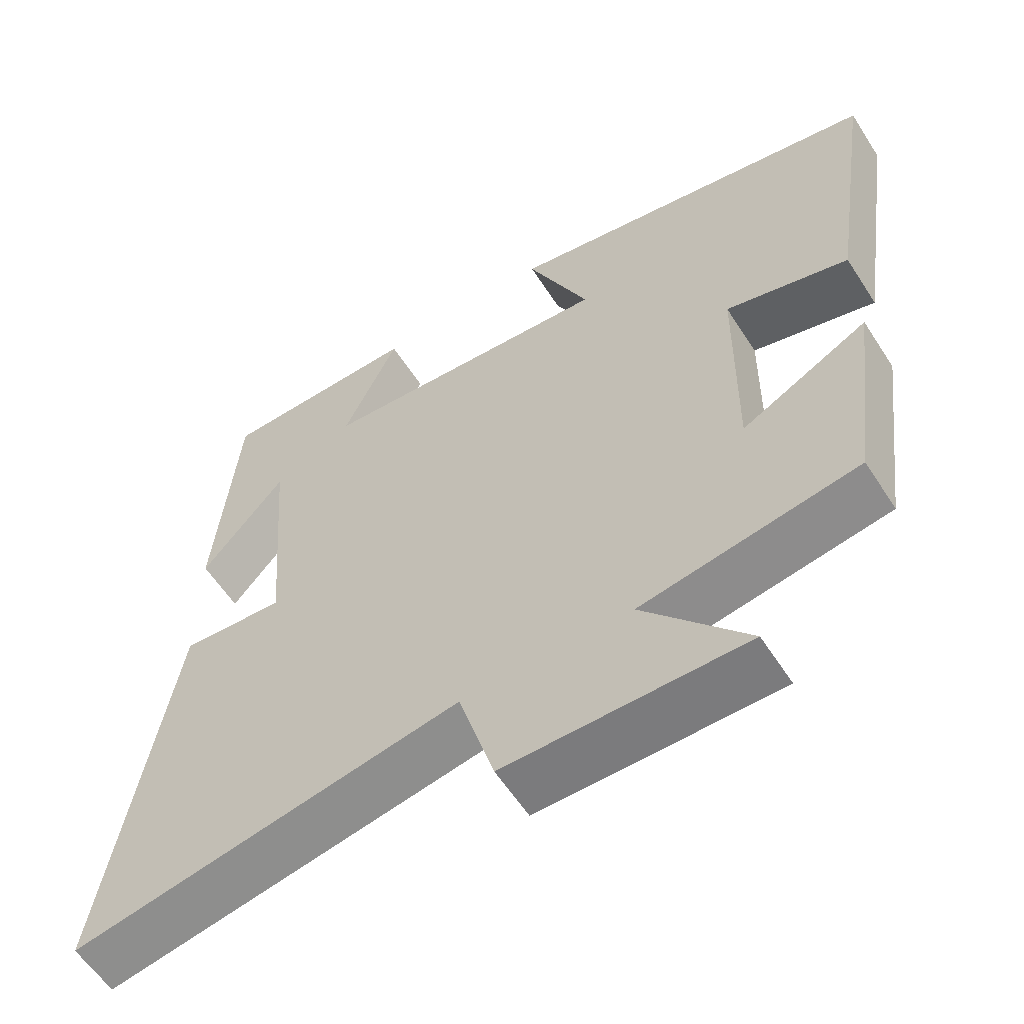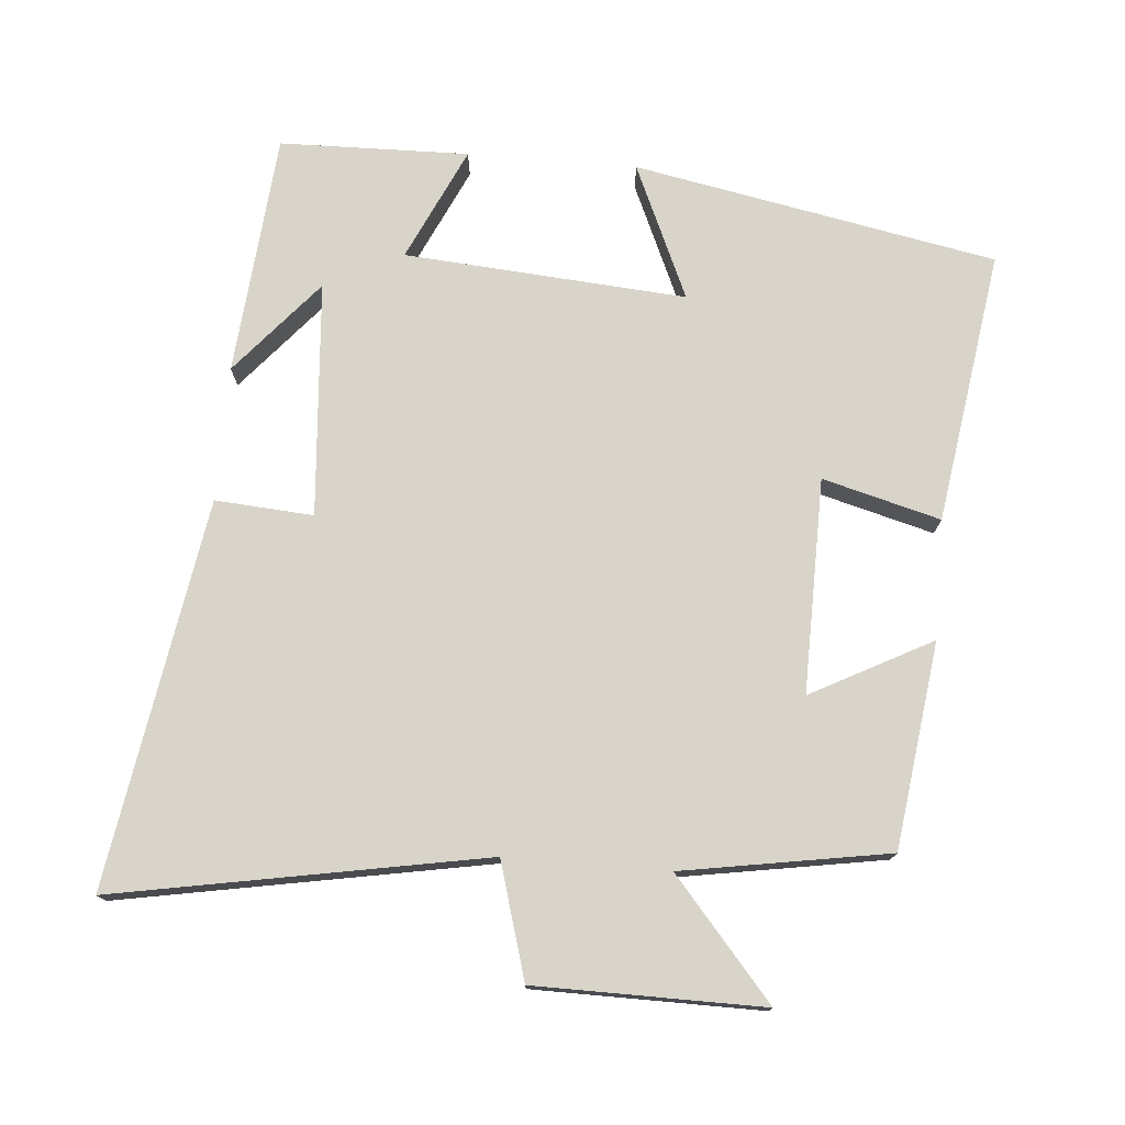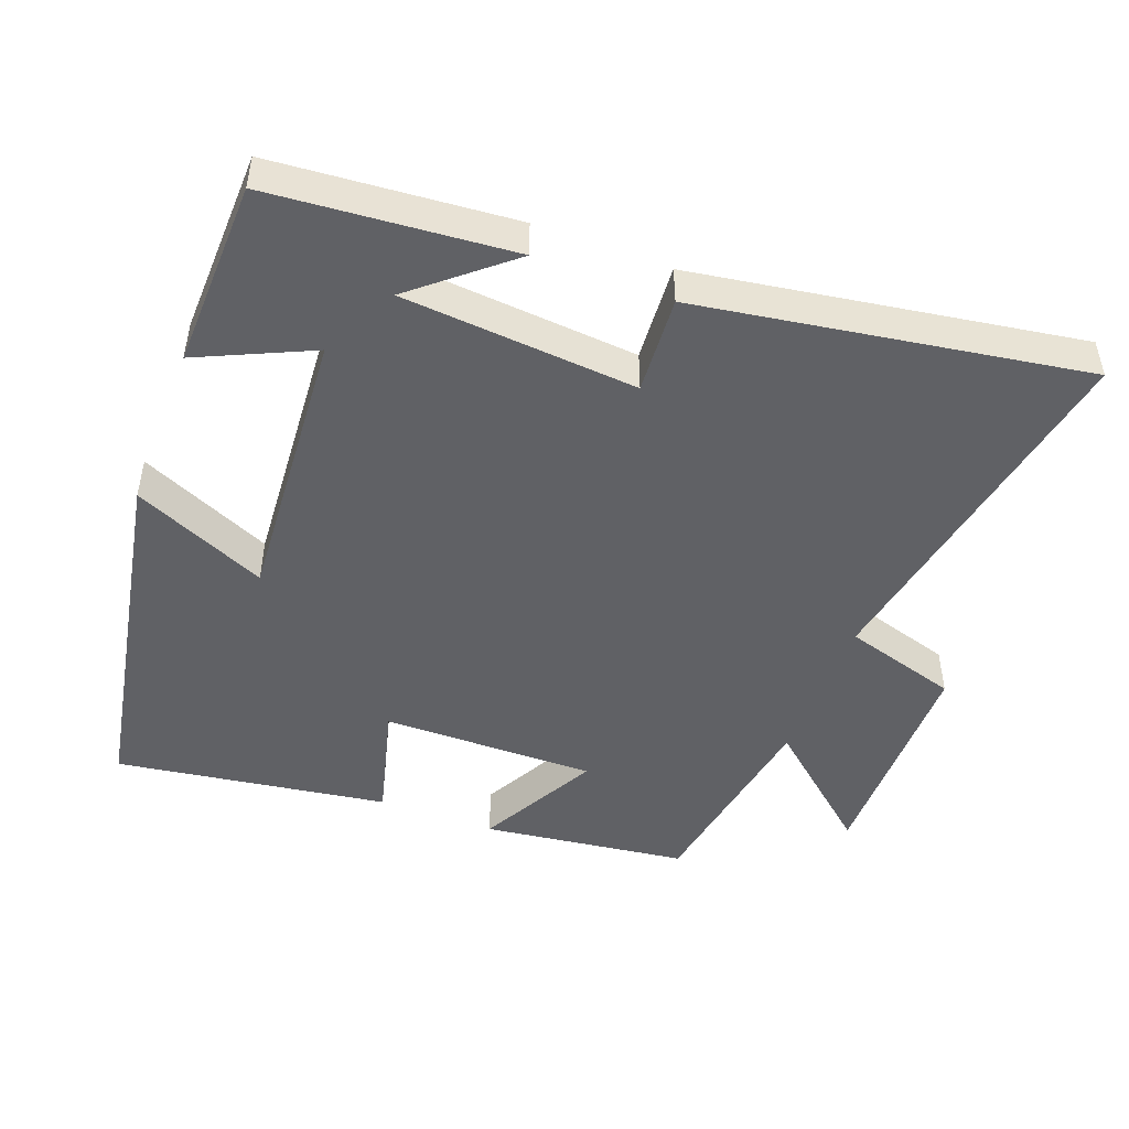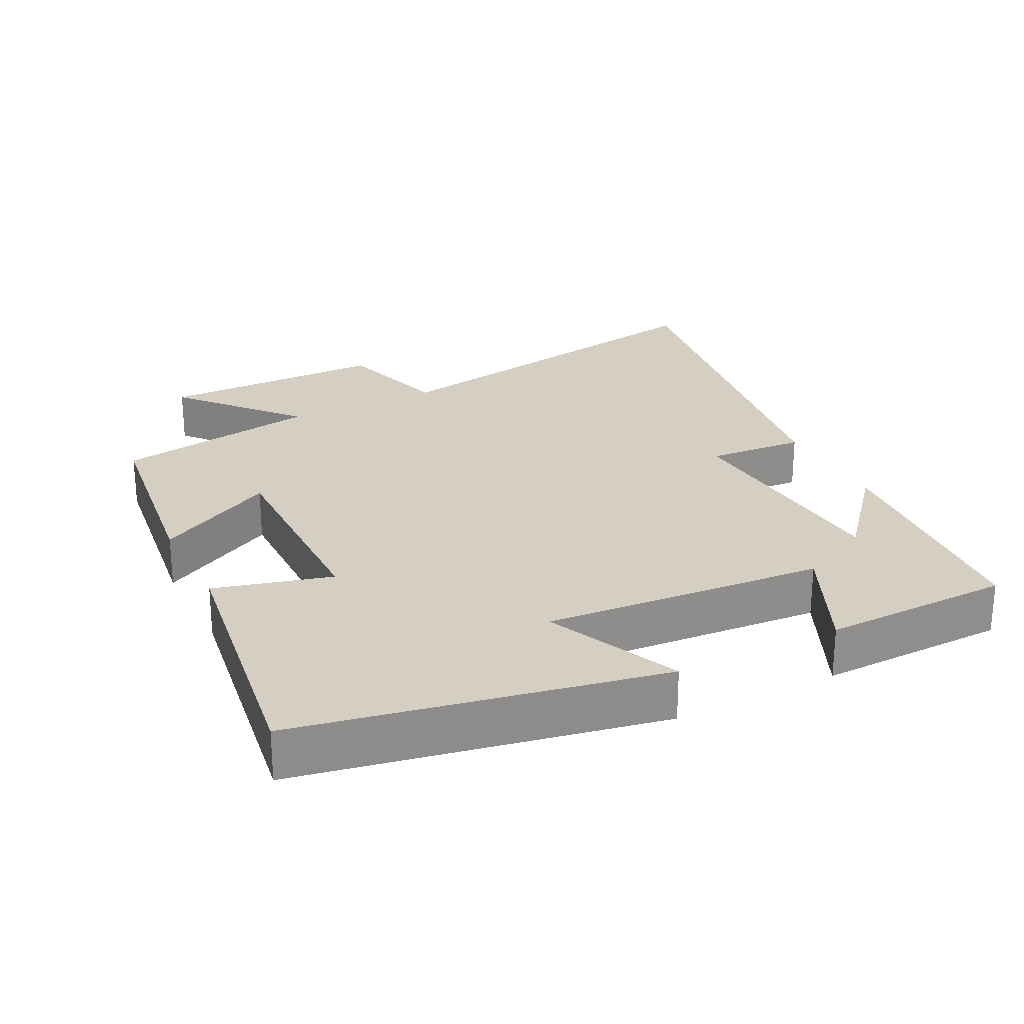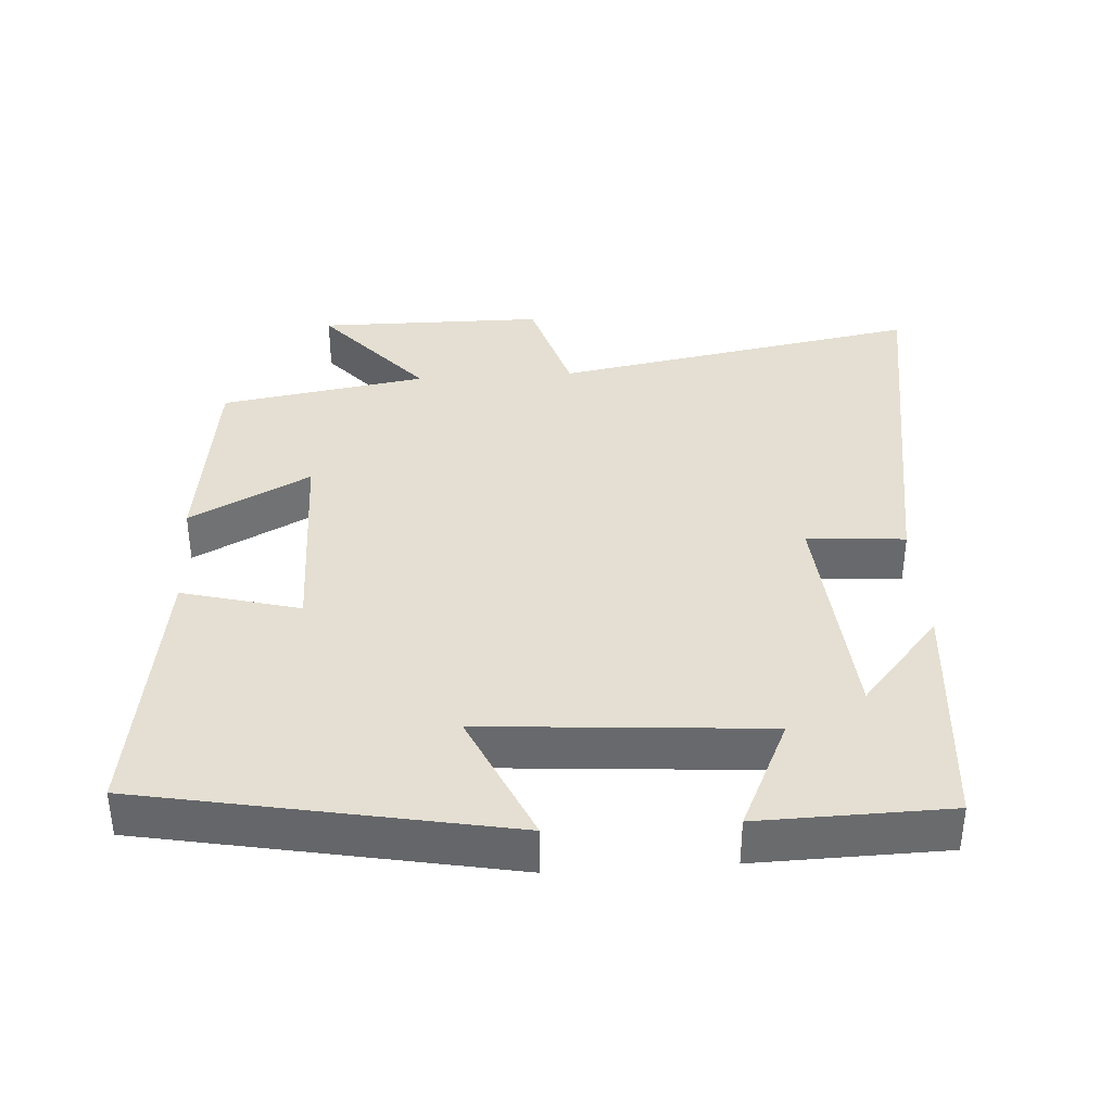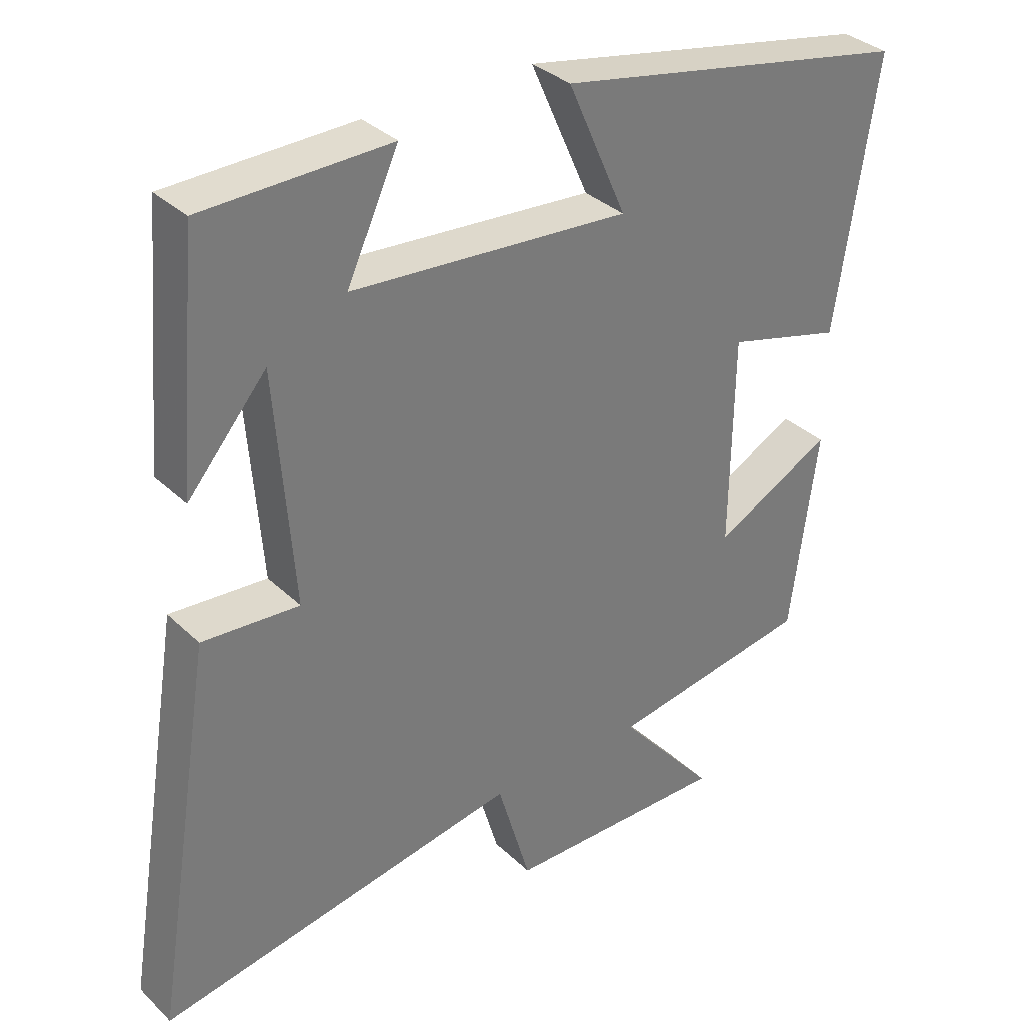
<metadata>
{"format":"obj","ext":"obj","renderer":"f3d","projection":"perspective","resolution":1024,"background":"white","views":[{"elev":-58.8,"azim":-147.4,"up":"+Z"},{"elev":75.4,"azim":-175.2,"up":"+Y"},{"elev":-48.0,"azim":69.1,"up":"+Y"},{"elev":25.5,"azim":-26.9,"up":"+Y"},{"elev":37.1,"azim":-3.7,"up":"+Y"},{"elev":33.9,"azim":141.8,"up":"+Z"}]}
</metadata>
<code>
v 0.47 0.07 0.494
v 0.5 0.07 0.148
v 0.386 0.07 0.282
v 0.36 0.07 -0.054
v 0.5 0.07 -0.044
v 0.589 0.07 -0.595
v 0.063 0.07 -0.5
v 0.015 0.07 -0.664
v -0.309 0.07 -0.666
v -0.167 0.07 -0.5
v -0.461 0.07 -0.451
v -0.5 0.07 -0.158
v -0.328 0.07 -0.249
v -0.332 0.07 0.057
v -0.5 0.07 0.012
v -0.559 0.07 0.401
v -0.042 0.07 0.5
v -0.127 0.07 0.308
v 0.275 0.07 0.338
v 0.2 0.07 0.5
v 0.47 0 0.494
v 0.5 0 0.148
v 0.386 0 0.282
v 0.36 0 -0.054
v 0.5 0 -0.044
v 0.589 0 -0.595
v 0.063 0 -0.5
v 0.015 0 -0.664
v -0.309 0 -0.666
v -0.167 0 -0.5
v -0.461 0 -0.451
v -0.5 0 -0.158
v -0.328 0 -0.249
v -0.332 0 0.057
v -0.5 0 0.012
v -0.559 0 0.401
v -0.042 0 0.5
v -0.127 0 0.308
v 0.275 0 0.338
v 0.2 0 0.5
f 19 20 1
f 15 16 17 18
f 14 15 18 19
f 13 14 19
f 10 11 12 13
f 10 13 19 1
f 7 8 9 10
f 4 5 6 7
f 3 4 7 10
f 1 2 3
f 1 3 10
f 21 40 39
f 38 37 36 35
f 39 38 35 34
f 39 34 33
f 33 32 31 30
f 21 39 33 30
f 30 29 28 27
f 27 26 25 24
f 30 27 24 23
f 23 22 21
f 30 23 21
f 1 21 22 2
f 2 22 23 3
f 3 23 24 4
f 4 24 25 5
f 5 25 26 6
f 6 26 27 7
f 7 27 28 8
f 8 28 29 9
f 9 29 30 10
f 10 30 31 11
f 11 31 32 12
f 12 32 33 13
f 13 33 34 14
f 14 34 35 15
f 15 35 36 16
f 16 36 37 17
f 17 37 38 18
f 18 38 39 19
f 19 39 40 20
f 20 40 21 1

</code>
